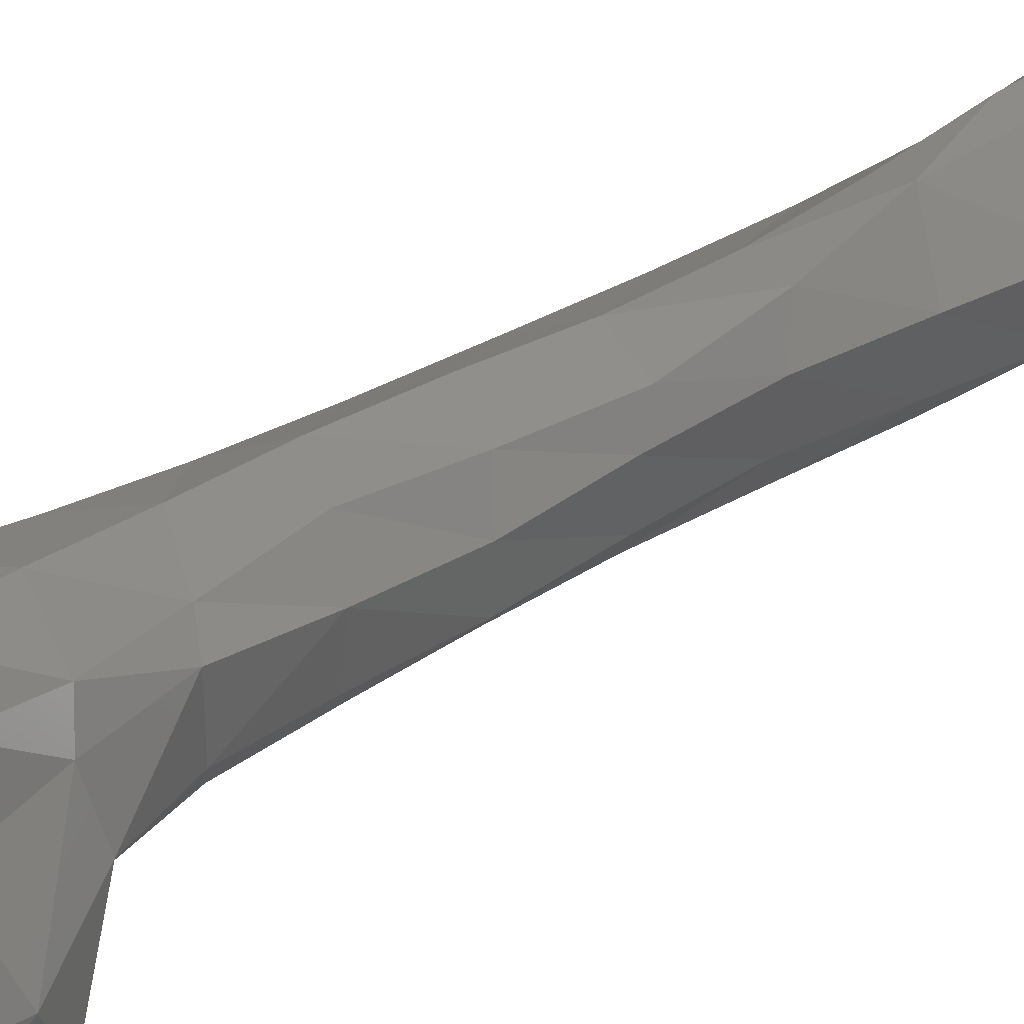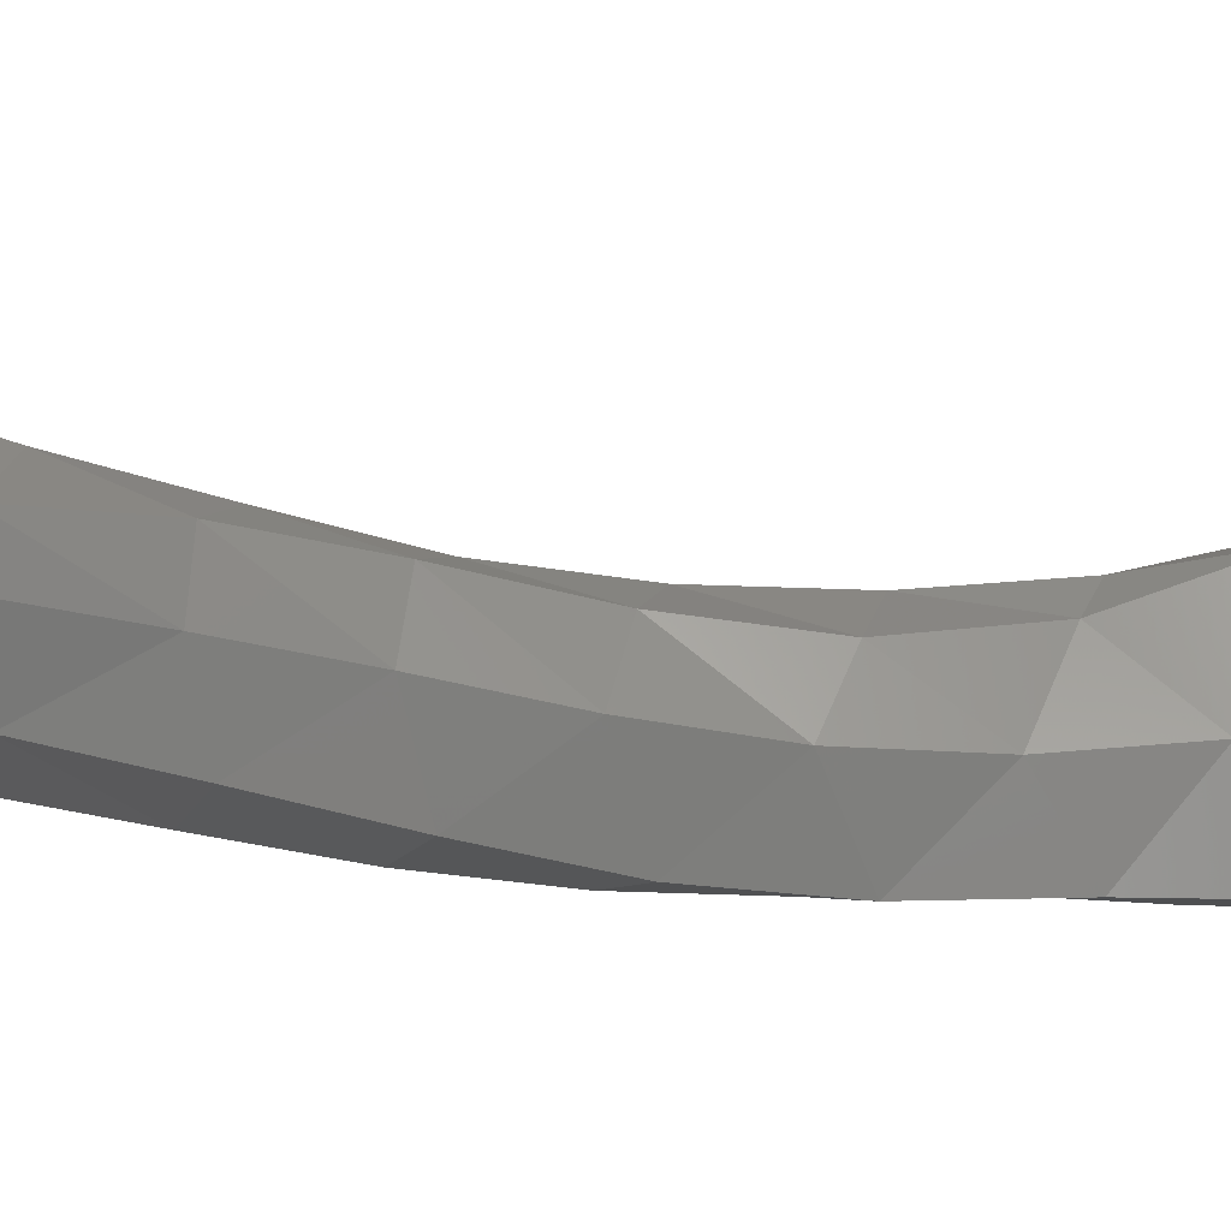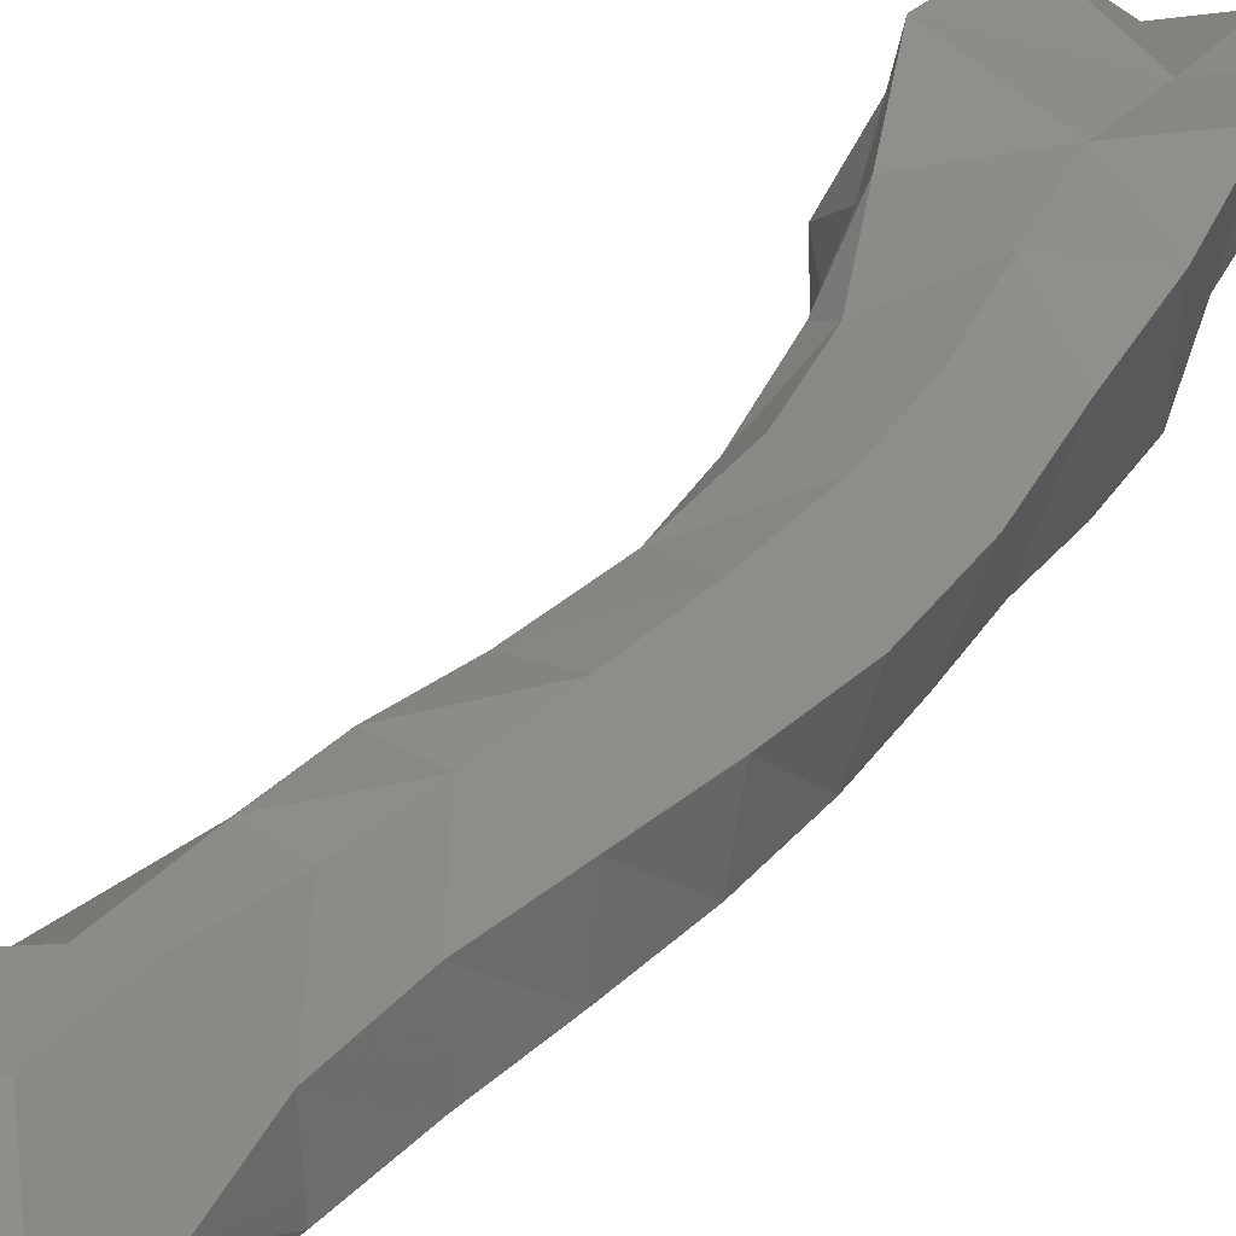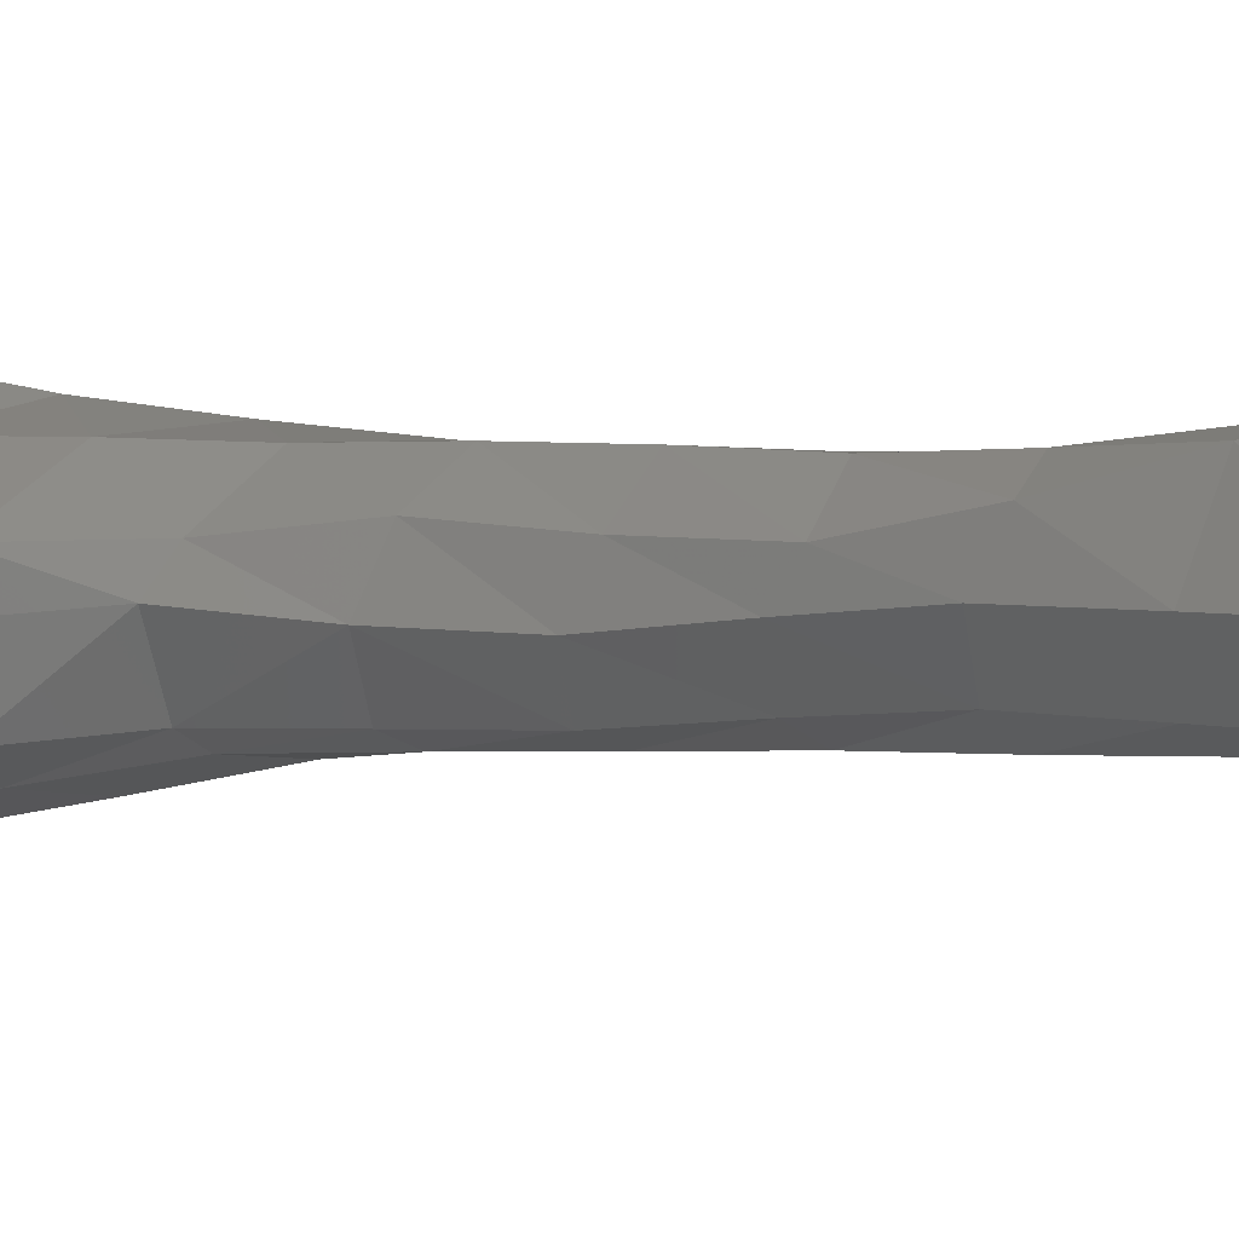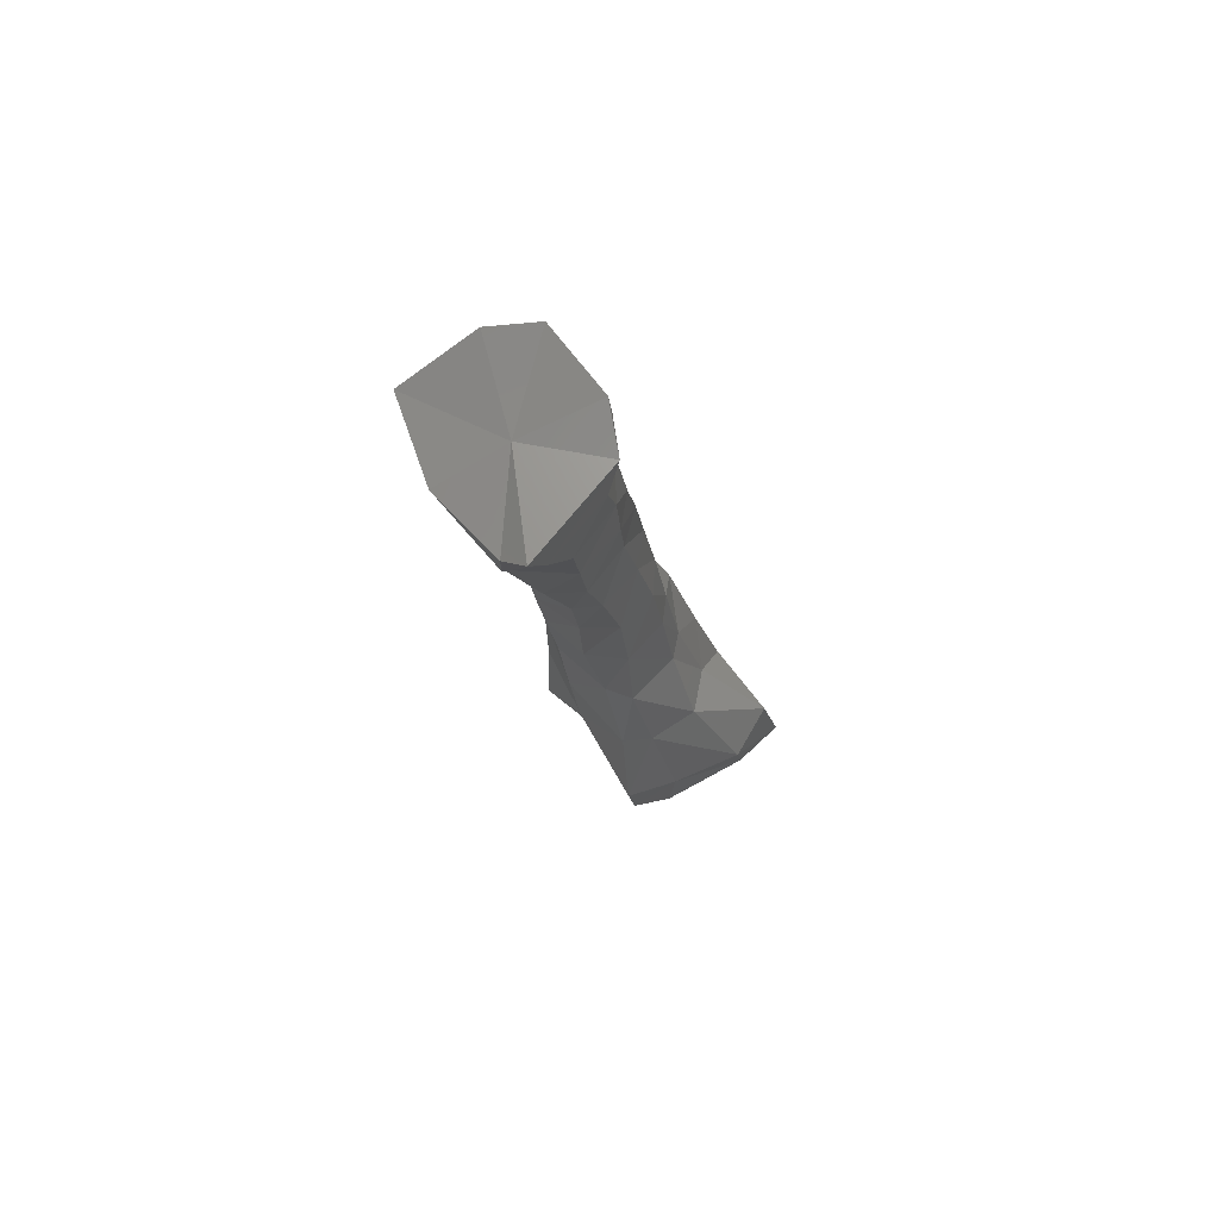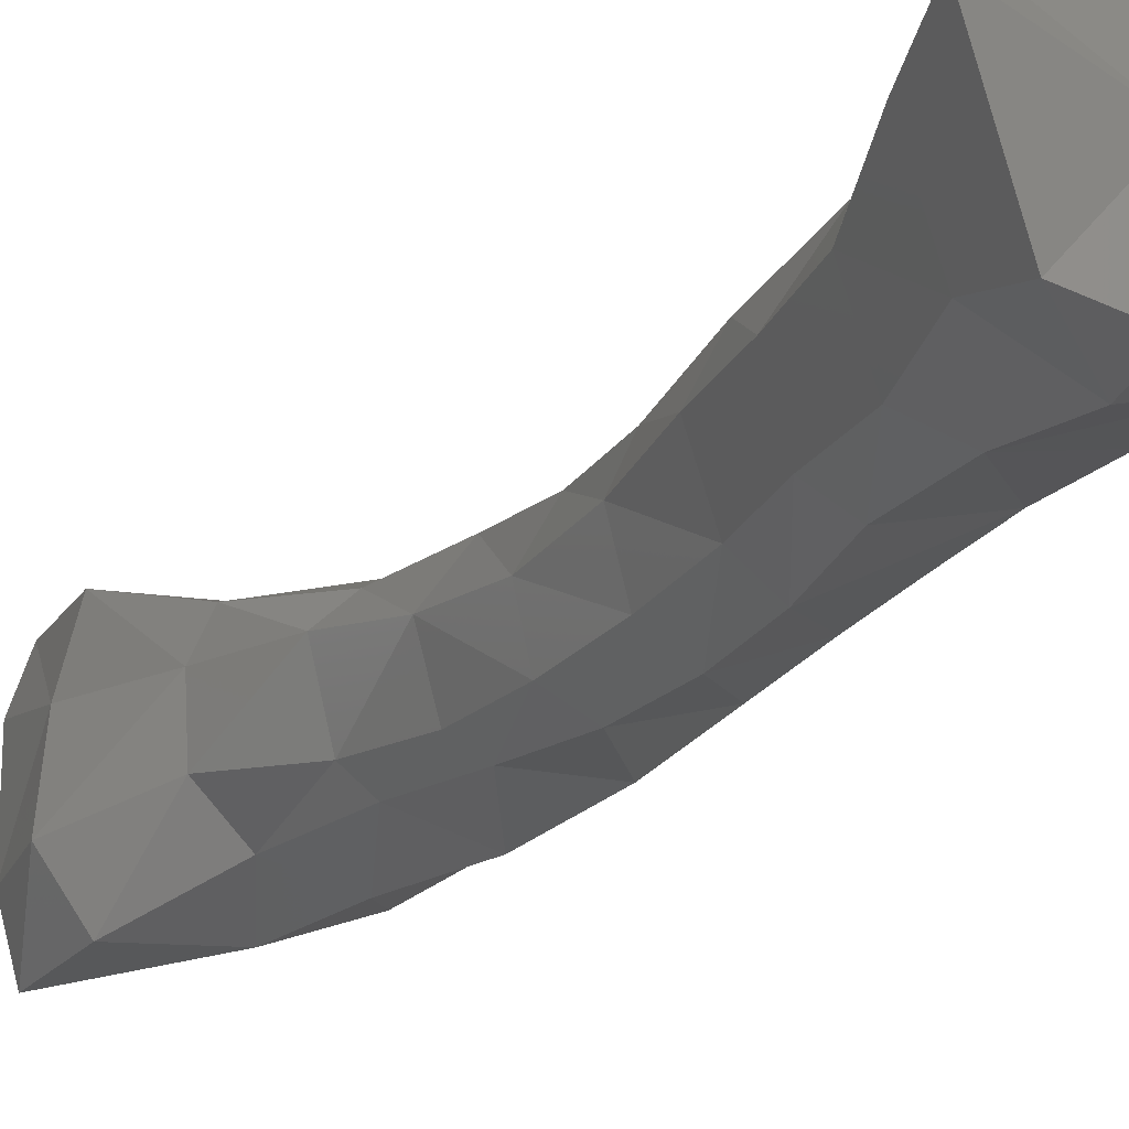
<metadata>
{"format":"stl","ext":"stl","renderer":"f3d","projection":"perspective","resolution":1024,"background":"white","views":[{"elev":26.2,"azim":54.2,"up":"+Z"},{"elev":78.1,"azim":-86.5,"up":"+Z"},{"elev":47.1,"azim":-147.2,"up":"+Z"},{"elev":26.0,"azim":109.1,"up":"+Z"},{"elev":66.4,"azim":55.7,"up":"+Y"},{"elev":-7.9,"azim":151.4,"up":"+Z"}]}
</metadata>
<code>
# stl→obj: 106 verts, 208 faces
v -0.001811 -0.06374 -0.03116
v -0.005943 -0.06691 -0.03116
v -0.001934 -0.06909 -0.0323
v -0.001595 -0.06992 -0.03463
v -0.001749 -0.05849 -0.02971
v -0.005832 -0.06161 -0.02939
v 0.004545 -0.06581 -0.0304
v 0.00198 -0.06905 -0.03461
v 0.005163 -0.06011 -0.02934
v -0.00358 -0.0639 -0.03916
v -0.00157 -0.0689 -0.03715
v -0.005045 -0.05845 -0.03956
v 0.00045 -0.06875 -0.03662
v -0.006473 -0.05581 -0.03003
v -0.002516 -0.05308 -0.02929
v 0.002975 -0.05458 -0.03028
v -0.005505 -0.05299 -0.03829
v 0.005446 -0.06632 -0.03306
v 0.001651 -0.06941 -0.03576
v 0.006026 -0.06083 -0.03308
v 0.003819 -0.05515 -0.03232
v -0.000273 -0.06317 -0.04097
v -0.001329 -0.06841 -0.03882
v 0.000148 -0.05756 -0.04097
v -0.001292 -0.05215 -0.03966
v 0.002436 -0.0678 -0.03967
v 0.002763 -0.06672 -0.04088
v -0.006737 -0.04998 -0.03007
v -0.003322 -0.04762 -0.02901
v 0.000639 -0.04904 -0.03033
v -0.005813 -0.04757 -0.03651
v 0.00215 -0.04974 -0.03169
v -0.003293 -0.04692 -0.03857
v 0.006626 -0.06385 -0.0389
v 0.00746 -0.05881 -0.03772
v 0.004139 -0.05417 -0.03583
v 0.001409 -0.04922 -0.03569
v 0.006358 -0.06238 -0.04237
v 0.006093 -0.05689 -0.04099
v 0.001714 -0.05431 -0.03827
v 0.00019 -0.04859 -0.03698
v -0.003553 -0.0422 -0.02826
v -0.007205 -0.04416 -0.03005
v -0.000439 -0.04332 -0.02927
v -0.00644 -0.04217 -0.03497
v 0.001395 -0.04401 -0.03176
v -0.004995 -0.04183 -0.0367
v 0.000567 -0.04372 -0.03521
v -0.000653 -0.04269 -0.03632
v -0.003214 -0.0368 -0.02743
v -0.007137 -0.03839 -0.02949
v -0.000133 -0.03744 -0.02879
v -0.006816 -0.03671 -0.03366
v 0.001115 -0.03824 -0.03127
v -0.005651 -0.03652 -0.03479
v 0.000538 -0.038 -0.03431
v -0.001278 -0.03711 -0.03567
v -0.00257 -0.03143 -0.02662
v -0.006463 -0.03269 -0.02841
v 0.000609 -0.03167 -0.0278
v -0.006717 -0.03118 -0.03247
v 0.001191 -0.03264 -0.02982
v -0.005466 -0.03099 -0.03339
v 0.000447 -0.03237 -0.03303
v -0.001295 -0.03143 -0.03468
v -0.00566 -0.02704 -0.02723
v -0.002107 -0.0261 -0.02548
v 0.000866 -0.02617 -0.02568
v -0.006263 -0.02568 -0.03126
v 0.001902 -0.02713 -0.02822
v -0.004896 -0.02543 -0.03233
v 0.000734 -0.02691 -0.03173
v -0.000639 -0.02573 -0.03352
v -0.004938 -0.02141 -0.02593
v -0.001812 -0.02085 -0.02394
v 0.000434 -0.02077 -0.02344
v -0.00579 -0.02022 -0.02991
v 0.002833 -0.02152 -0.02713
v -0.004285 -0.01986 -0.03134
v 0.001828 -0.02142 -0.03069
v 0.000447 -0.02013 -0.03209
v -0.001419 -0.01572 -0.02206
v -0.004782 -0.01573 -0.02475
v 0.000626 -0.01468 -0.02208
v -0.005608 -0.01477 -0.02844
v 0.003982 -0.01598 -0.02598
v -0.003856 -0.01423 -0.03061
v 0.00267 -0.01581 -0.02979
v 0.000654 -0.01434 -0.03105
v -0.005751 -0.009986 -0.02375
v -0.001262 -0.01035 -0.02084
v 0.004381 -0.0111 -0.02123
v -0.005015 -0.009254 -0.02732
v 0.005546 -0.01092 -0.02341
v -0.003435 -0.008625 -0.02995
v 0.004178 -0.01032 -0.0282
v 0.000843 -0.008678 -0.03073
v -0.005237 -0.005624 -0.02111
v 0.000245 -0.006655 -0.01972
v 0.005394 -0.00739 -0.0207
v -0.004954 -0.003958 -0.0264
v 0.006902 -0.006223 -0.02141
v -0.003258 -0.003819 -0.02934
v 0.004716 -0.005823 -0.02856
v 0.001859 -0.00463 -0.02979
v 0.000681 -0.005832 -0.02455
f 1 2 3
f 4 3 2
f 5 6 1
f 2 1 6
f 7 1 8
f 8 1 3
f 7 9 1
f 9 5 1
f 2 10 4
f 10 11 4
f 2 6 10
f 12 10 6
f 4 11 13
f 3 4 13
f 8 3 13
f 6 5 14
f 15 14 5
f 15 5 16
f 9 16 5
f 17 12 14
f 6 14 12
f 7 8 18
f 19 18 8
f 9 7 20
f 20 7 18
f 19 8 13
f 20 21 9
f 16 9 21
f 22 23 10
f 11 10 23
f 24 22 12
f 10 12 22
f 11 23 13
f 24 12 25
f 17 25 12
f 26 19 13
f 27 26 13
f 23 27 13
f 14 15 28
f 29 28 15
f 16 30 15
f 30 29 15
f 14 28 17
f 31 17 28
f 21 32 16
f 16 32 30
f 25 17 33
f 31 33 17
f 34 18 26
f 18 34 20
f 35 20 34
f 19 26 18
f 20 35 21
f 36 21 35
f 37 32 36
f 21 36 32
f 23 22 27
f 38 27 22
f 22 24 38
f 39 38 24
f 39 24 40
f 25 40 24
f 33 41 25
f 40 25 41
f 38 34 27
f 34 26 27
f 42 43 29
f 43 28 29
f 30 44 29
f 42 29 44
f 28 43 31
f 45 31 43
f 44 30 46
f 32 46 30
f 33 31 47
f 45 47 31
f 32 37 46
f 48 46 37
f 47 49 33
f 41 33 49
f 39 35 38
f 34 38 35
f 35 39 36
f 40 36 39
f 36 40 37
f 41 37 40
f 37 41 48
f 49 48 41
f 50 51 42
f 43 42 51
f 50 42 52
f 52 42 44
f 43 51 45
f 53 45 51
f 46 54 44
f 52 44 54
f 47 45 55
f 45 53 55
f 48 56 46
f 56 54 46
f 55 57 47
f 49 47 57
f 57 56 49
f 48 49 56
f 58 59 50
f 51 50 59
f 52 60 50
f 58 50 60
f 51 59 53
f 61 53 59
f 54 62 52
f 60 52 62
f 55 53 63
f 61 63 53
f 62 54 64
f 56 64 54
f 57 55 65
f 55 63 65
f 65 64 57
f 56 57 64
f 59 58 66
f 67 66 58
f 60 68 58
f 67 58 68
f 59 66 61
f 69 61 66
f 68 60 70
f 62 70 60
f 71 63 69
f 61 69 63
f 70 62 72
f 64 72 62
f 65 63 73
f 71 73 63
f 64 65 72
f 65 73 72
f 66 67 74
f 74 67 75
f 68 76 67
f 67 76 75
f 66 74 69
f 77 69 74
f 76 68 78
f 70 78 68
f 79 71 77
f 69 77 71
f 72 80 70
f 78 70 80
f 81 73 79
f 71 79 73
f 72 73 80
f 73 81 80
f 82 83 75
f 74 75 83
f 75 76 82
f 84 82 76
f 74 83 77
f 85 77 83
f 84 76 86
f 78 86 76
f 87 79 85
f 79 77 85
f 86 78 88
f 80 88 78
f 81 79 89
f 87 89 79
f 89 88 81
f 80 81 88
f 90 83 91
f 82 91 83
f 92 91 84
f 82 84 91
f 83 90 85
f 93 85 90
f 86 94 84
f 92 84 94
f 95 87 93
f 87 85 93
f 94 86 96
f 88 96 86
f 87 95 89
f 97 89 95
f 97 96 89
f 88 89 96
f 90 91 98
f 91 99 98
f 91 92 99
f 92 100 99
f 98 101 90
f 93 90 101
f 92 94 100
f 102 100 94
f 101 103 93
f 95 93 103
f 102 94 104
f 96 104 94
f 103 105 95
f 97 95 105
f 96 97 104
f 104 97 105
f 106 98 99
f 106 99 100
f 106 101 98
f 106 100 102
f 106 103 101
f 106 102 104
f 106 105 103
f 106 104 105

</code>
